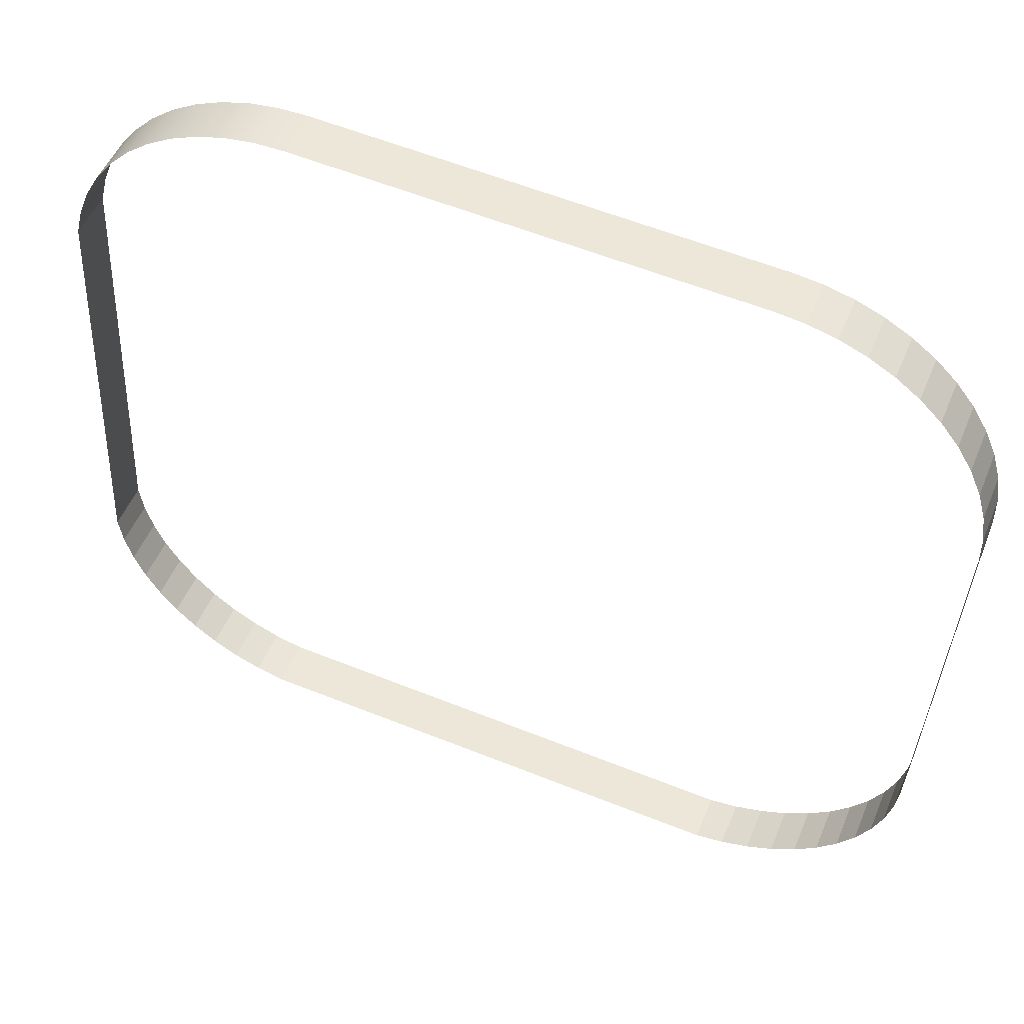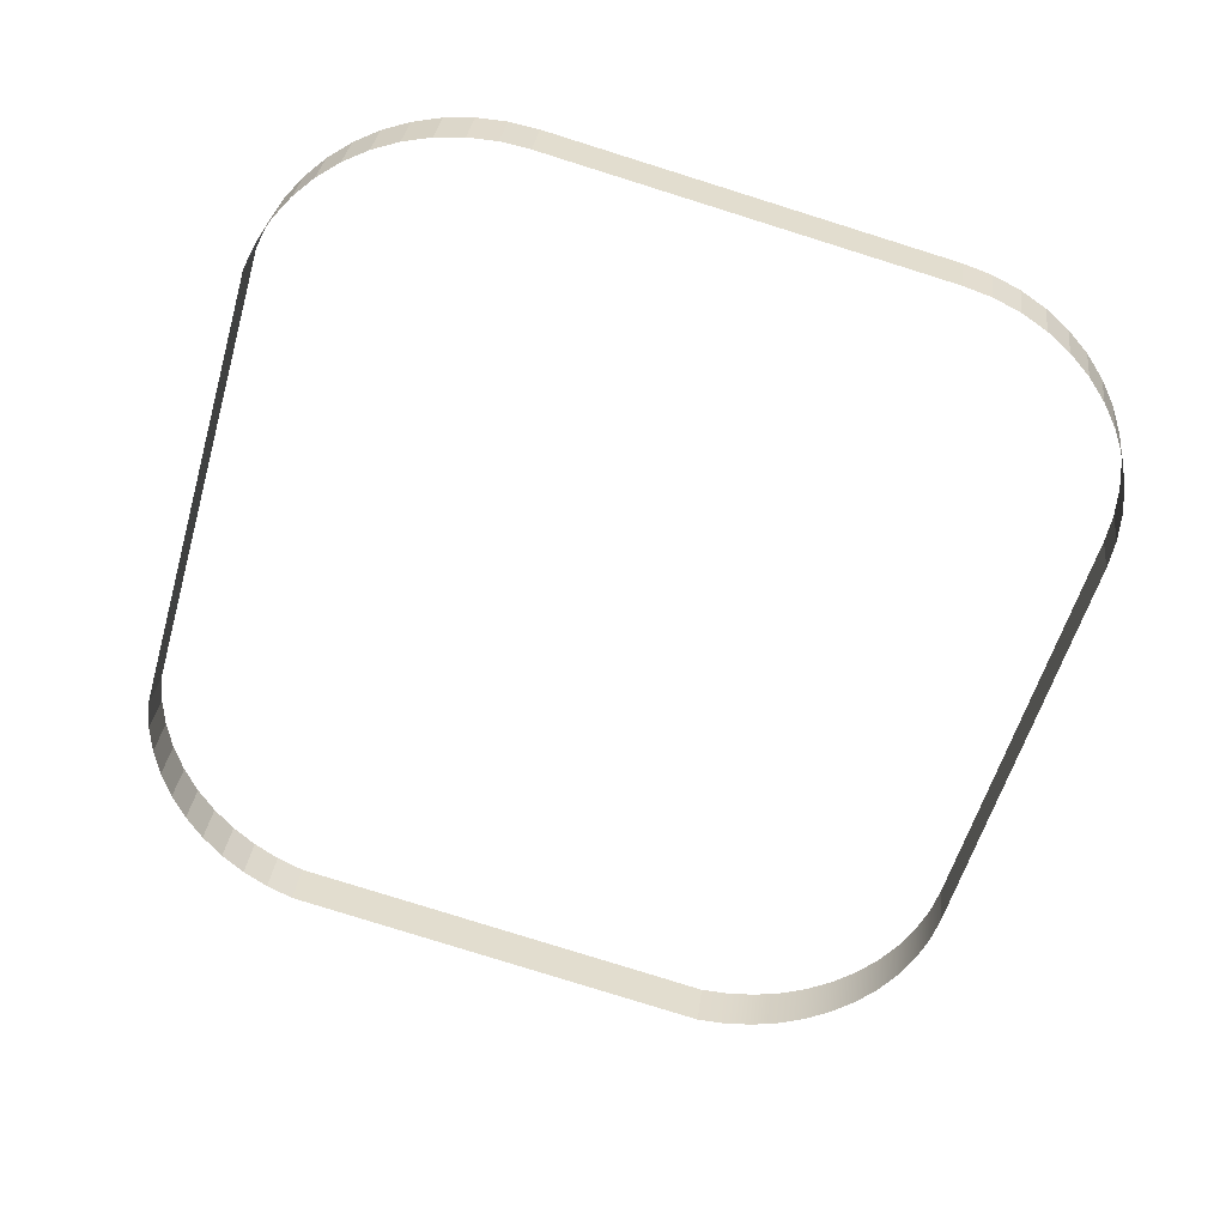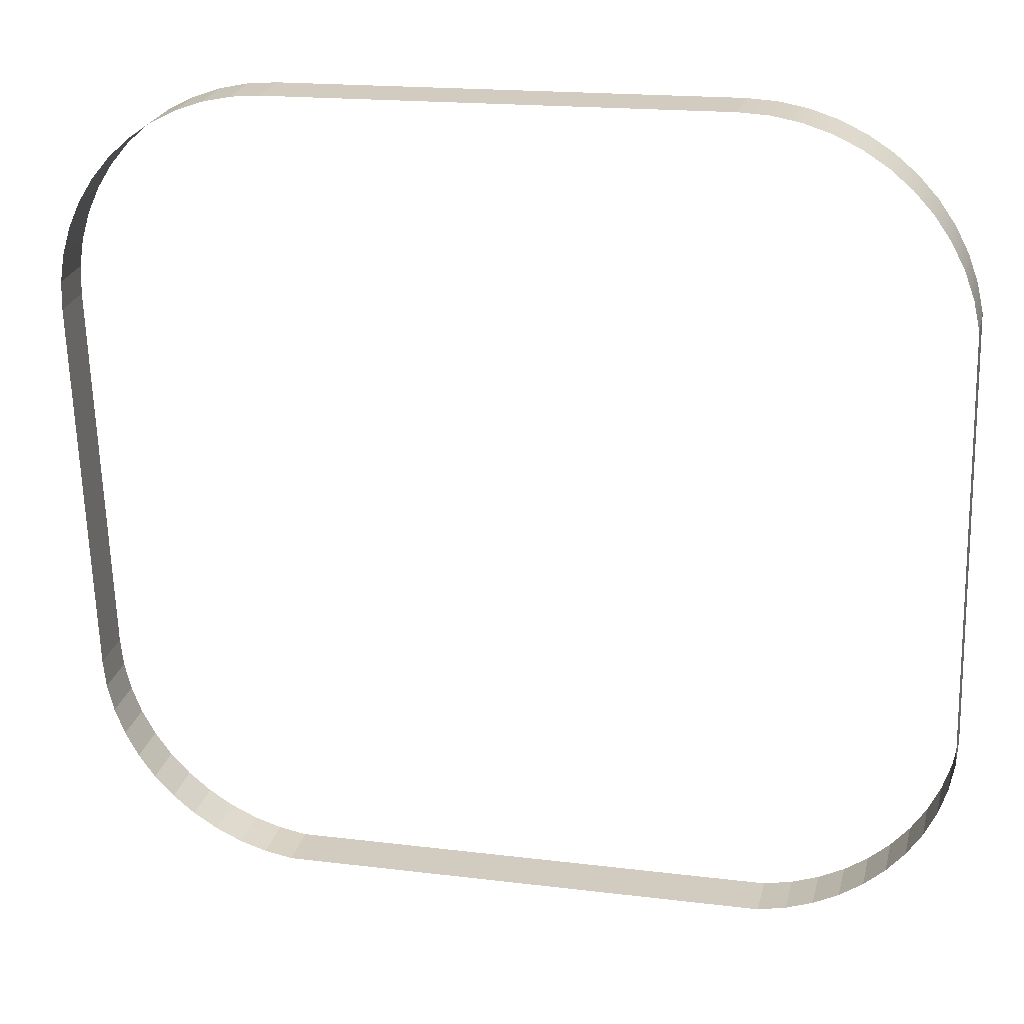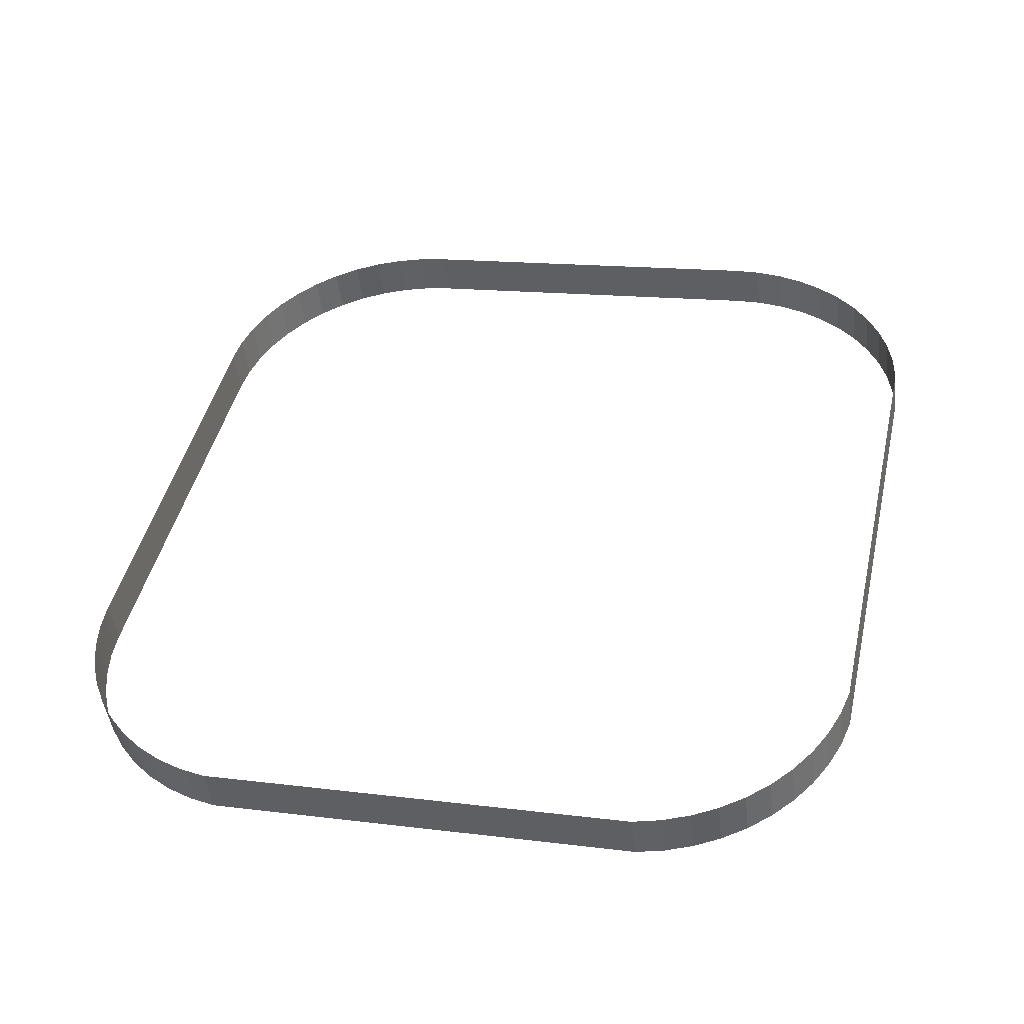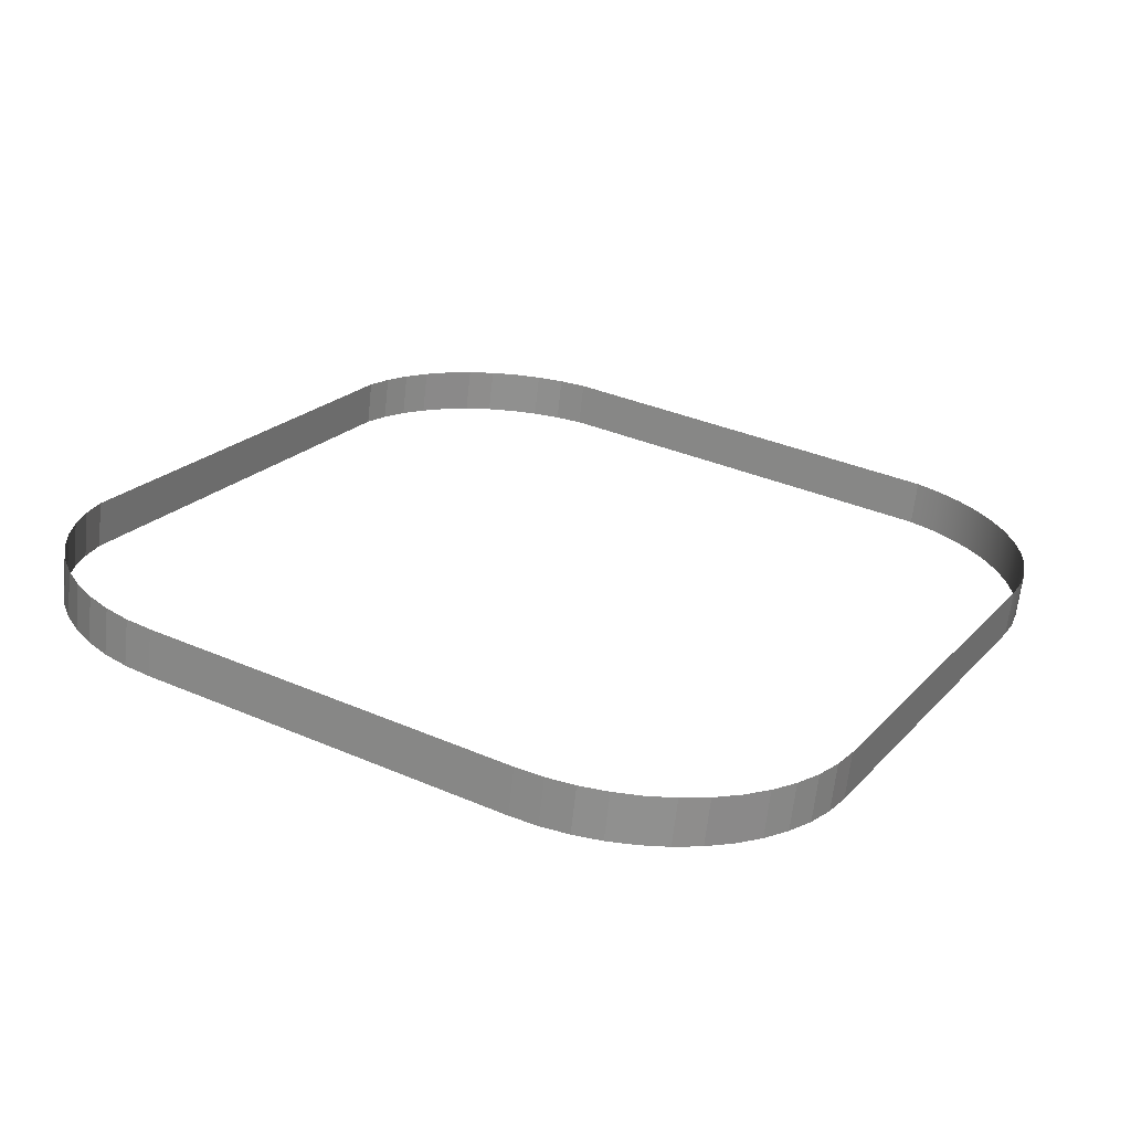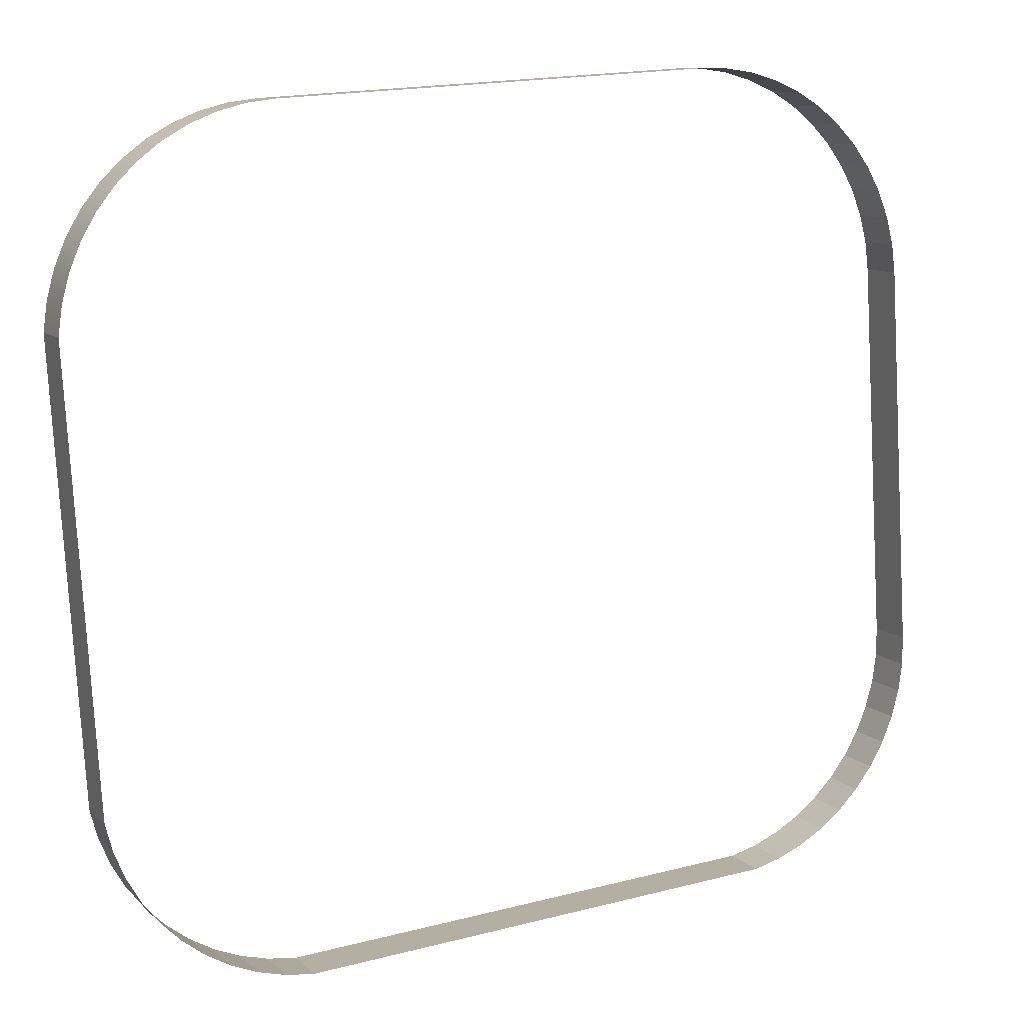
<metadata>
{"format":"obj","ext":"obj","renderer":"f3d","projection":"perspective","resolution":1024,"background":"white","views":[{"elev":58.9,"azim":-157.6,"up":"+Z"},{"elev":-56.2,"azim":-105.8,"up":"+Y"},{"elev":17.7,"azim":13.7,"up":"+Z"},{"elev":44.9,"azim":102.9,"up":"+Y"},{"elev":20.8,"azim":-60.9,"up":"+Y"},{"elev":18.2,"azim":153.5,"up":"+Z"}]}
</metadata>
<code>
o #ID4372
v -0.3045 0.0321 -0.06025
v -0.3453 0.02768 -0.0608
v -0.3045 0.02768 -0.0608
v -0.3453 0.0321 -0.06025
v -0.3453 0.0321 -0.06025
v -0.3479 0.0277 -0.06098
v -0.3453 0.02768 -0.0608
v -0.3479 0.03212 -0.06042
v -0.3019 0.0277 -0.06098
v -0.3045 0.0321 -0.06025
v -0.3045 0.02768 -0.0608
v -0.3019 0.03212 -0.06042
v -0.3479 0.03212 -0.06042
v -0.3506 0.02777 -0.06149
v -0.3479 0.0277 -0.06098
v -0.3506 0.03218 -0.06094
v -0.2993 0.02777 -0.06149
v -0.2993 0.03218 -0.06094
v -0.3506 0.03218 -0.06094
v -0.3531 0.02788 -0.06234
v -0.3506 0.02777 -0.06149
v -0.3531 0.03229 -0.06179
v -0.2967 0.02788 -0.06234
v -0.2967 0.03229 -0.06179
v -0.3531 0.03229 -0.06179
v -0.3555 0.02802 -0.06351
v -0.3531 0.02788 -0.06234
v -0.3555 0.03244 -0.06296
v -0.2943 0.02802 -0.06351
v -0.2943 0.03244 -0.06296
v -0.3555 0.03244 -0.06296
v -0.3577 0.02821 -0.06498
v -0.3555 0.02802 -0.06351
v -0.3577 0.03262 -0.06443
v -0.2921 0.02821 -0.06498
v -0.2921 0.03262 -0.06443
v -0.3577 0.03262 -0.06443
v -0.3597 0.02842 -0.06673
v -0.3577 0.02821 -0.06498
v -0.3597 0.03284 -0.06617
v -0.2901 0.02842 -0.06673
v -0.2901 0.03284 -0.06617
v -0.3615 0.03309 -0.06816
v -0.3597 0.02842 -0.06673
v -0.3597 0.03284 -0.06617
v -0.3615 0.02867 -0.06871
v -0.2884 0.03309 -0.06816
v -0.2884 0.02867 -0.06871
v -0.3629 0.03336 -0.07036
v -0.3615 0.02867 -0.06871
v -0.3615 0.03309 -0.06816
v -0.3629 0.02895 -0.07091
v -0.2869 0.03336 -0.07036
v -0.2869 0.02895 -0.07091
v -0.3641 0.03366 -0.07273
v -0.3629 0.02895 -0.07091
v -0.3629 0.03336 -0.07036
v -0.3641 0.02925 -0.07329
v -0.2857 0.03366 -0.07273
v -0.2857 0.02925 -0.07329
v -0.365 0.03398 -0.07524
v -0.3641 0.02925 -0.07329
v -0.3641 0.03366 -0.07273
v -0.365 0.02956 -0.07579
v -0.2848 0.03398 -0.07524
v -0.2848 0.02956 -0.07579
v -0.3655 0.0343 -0.07783
v -0.365 0.02956 -0.07579
v -0.365 0.03398 -0.07524
v -0.3655 0.02989 -0.07838
v -0.2845 0.03422 -0.07717
v -0.2845 0.0298 -0.07772
v -0.3655 0.0344 -0.0786
v -0.3655 0.02989 -0.07838
v -0.3655 0.0343 -0.07783
v -0.3655 0.02998 -0.07916
v -0.2845 0.0298 -0.07772
v -0.2843 0.0343 -0.07783
v -0.2845 0.03422 -0.07717
v -0.2843 0.02989 -0.07838
v -0.3657 0.03463 -0.08047
v -0.3655 0.02998 -0.07916
v -0.3655 0.0344 -0.0786
v -0.3657 0.03022 -0.08102
v -0.2843 0.02989 -0.07838
v -0.2843 0.03943 -0.1188
v -0.2843 0.0343 -0.07783
v -0.2843 0.03502 -0.1193
v -0.3657 0.0391 -0.1161
v -0.3657 0.03022 -0.08102
v -0.3657 0.03463 -0.08047
v -0.3657 0.03469 -0.1167
v -0.2843 0.03502 -0.1193
v -0.2845 0.03952 -0.1194
v -0.2843 0.03943 -0.1188
v -0.2845 0.0351 -0.12
v -0.3655 0.03934 -0.118
v -0.3657 0.03469 -0.1167
v -0.3657 0.0391 -0.1161
v -0.3655 0.03492 -0.1185
v -0.2845 0.0351 -0.12
v -0.2848 0.03976 -0.1214
v -0.2845 0.03952 -0.1194
v -0.2848 0.03534 -0.1219
v -0.3655 0.03943 -0.1188
v -0.3655 0.03492 -0.1185
v -0.3655 0.03934 -0.118
v -0.3655 0.03502 -0.1193
v -0.2848 0.03534 -0.1219
v -0.2857 0.04007 -0.1239
v -0.2848 0.03976 -0.1214
v -0.2857 0.03566 -0.1244
v -0.365 0.03976 -0.1214
v -0.3655 0.03502 -0.1193
v -0.3655 0.03943 -0.1188
v -0.365 0.03534 -0.1219
v -0.2857 0.03566 -0.1244
v -0.2869 0.04037 -0.1262
v -0.2857 0.04007 -0.1239
v -0.2869 0.03596 -0.1268
v -0.3641 0.04007 -0.1239
v -0.365 0.03534 -0.1219
v -0.365 0.03976 -0.1214
v -0.3641 0.03566 -0.1244
v -0.2869 0.03596 -0.1268
v -0.2884 0.04065 -0.1284
v -0.2869 0.04037 -0.1262
v -0.2884 0.03623 -0.129
v -0.3629 0.04037 -0.1262
v -0.3641 0.03566 -0.1244
v -0.3641 0.04007 -0.1239
v -0.3629 0.03596 -0.1268
v -0.2884 0.03623 -0.129
v -0.2901 0.0409 -0.1304
v -0.2884 0.04065 -0.1284
v -0.2901 0.03648 -0.131
v -0.3615 0.04065 -0.1284
v -0.3629 0.03596 -0.1268
v -0.3629 0.04037 -0.1262
v -0.3615 0.03623 -0.129
v -0.2921 0.0367 -0.1327
v -0.2901 0.0409 -0.1304
v -0.2901 0.03648 -0.131
v -0.2921 0.04111 -0.1322
v -0.3597 0.0409 -0.1304
v -0.3615 0.03623 -0.129
v -0.3615 0.04065 -0.1284
v -0.3597 0.03648 -0.131
v -0.2943 0.03688 -0.1342
v -0.2921 0.04111 -0.1322
v -0.2921 0.0367 -0.1327
v -0.2943 0.0413 -0.1336
v -0.3597 0.0409 -0.1304
v -0.3577 0.0367 -0.1327
v -0.3597 0.03648 -0.131
v -0.3577 0.04111 -0.1322
v -0.2967 0.03703 -0.1354
v -0.2943 0.0413 -0.1336
v -0.2943 0.03688 -0.1342
v -0.2967 0.04145 -0.1348
v -0.3577 0.04111 -0.1322
v -0.3555 0.03688 -0.1342
v -0.3577 0.0367 -0.1327
v -0.3555 0.0413 -0.1336
v -0.2993 0.03714 -0.1362
v -0.2967 0.04145 -0.1348
v -0.2967 0.03703 -0.1354
v -0.2993 0.04155 -0.1356
v -0.3555 0.0413 -0.1336
v -0.3531 0.03703 -0.1354
v -0.3555 0.03688 -0.1342
v -0.3531 0.04145 -0.1348
v -0.3016 0.0372 -0.1367
v -0.2993 0.04155 -0.1356
v -0.2993 0.03714 -0.1362
v -0.3016 0.04161 -0.1361
v -0.3531 0.04145 -0.1348
v -0.3506 0.03714 -0.1362
v -0.3531 0.03703 -0.1354
v -0.3506 0.04155 -0.1356
v -0.3019 0.0372 -0.1367
v -0.3016 0.04161 -0.1361
v -0.3016 0.0372 -0.1367
v -0.3019 0.04162 -0.1362
v -0.3506 0.04155 -0.1356
v -0.3482 0.0372 -0.1367
v -0.3506 0.03714 -0.1362
v -0.3482 0.04161 -0.1361
v -0.3479 0.04162 -0.1362
v -0.3019 0.0372 -0.1367
v -0.3479 0.0372 -0.1367
v -0.3019 0.04162 -0.1362
v -0.3482 0.04161 -0.1361
v -0.3479 0.0372 -0.1367
v -0.3482 0.0372 -0.1367
v -0.3479 0.04162 -0.1362
f 1 2 3
f 3 2 1
f 2 1 4
f 4 1 2
f 5 6 7
f 7 6 5
f 6 5 8
f 8 5 6
f 9 10 11
f 11 10 9
f 10 9 12
f 12 9 10
f 13 14 15
f 15 14 13
f 14 13 16
f 16 13 14
f 17 12 9
f 9 12 17
f 12 17 18
f 18 17 12
f 19 20 21
f 21 20 19
f 20 19 22
f 22 19 20
f 23 18 17
f 17 18 23
f 18 23 24
f 24 23 18
f 25 26 27
f 27 26 25
f 26 25 28
f 28 25 26
f 29 24 23
f 23 24 29
f 24 29 30
f 30 29 24
f 31 32 33
f 33 32 31
f 32 31 34
f 34 31 32
f 35 30 29
f 29 30 35
f 30 35 36
f 36 35 30
f 37 38 39
f 39 38 37
f 38 37 40
f 40 37 38
f 41 36 35
f 35 36 41
f 36 41 42
f 42 41 36
f 43 44 45
f 45 44 43
f 44 43 46
f 46 43 44
f 41 47 42
f 42 47 41
f 47 41 48
f 48 41 47
f 49 50 51
f 51 50 49
f 50 49 52
f 52 49 50
f 48 53 47
f 47 53 48
f 53 48 54
f 54 48 53
f 55 56 57
f 57 56 55
f 56 55 58
f 58 55 56
f 54 59 53
f 53 59 54
f 59 54 60
f 60 54 59
f 61 62 63
f 63 62 61
f 62 61 64
f 64 61 62
f 60 65 59
f 59 65 60
f 65 60 66
f 66 60 65
f 67 68 69
f 69 68 67
f 68 67 70
f 70 67 68
f 66 71 65
f 65 71 66
f 71 66 72
f 72 66 71
f 73 74 75
f 75 74 73
f 74 73 76
f 76 73 74
f 77 78 79
f 79 78 77
f 78 77 80
f 80 77 78
f 81 82 83
f 83 82 81
f 82 81 84
f 84 81 82
f 85 86 87
f 87 86 85
f 86 85 88
f 88 85 86
f 89 90 91
f 91 90 89
f 90 89 92
f 92 89 90
f 93 94 95
f 95 94 93
f 94 93 96
f 96 93 94
f 97 98 99
f 99 98 97
f 98 97 100
f 100 97 98
f 101 102 103
f 103 102 101
f 102 101 104
f 104 101 102
f 105 106 107
f 107 106 105
f 106 105 108
f 108 105 106
f 109 110 111
f 111 110 109
f 110 109 112
f 112 109 110
f 113 114 115
f 115 114 113
f 114 113 116
f 116 113 114
f 117 118 119
f 119 118 117
f 118 117 120
f 120 117 118
f 121 122 123
f 123 122 121
f 122 121 124
f 124 121 122
f 125 126 127
f 127 126 125
f 126 125 128
f 128 125 126
f 129 130 131
f 131 130 129
f 130 129 132
f 132 129 130
f 133 134 135
f 135 134 133
f 134 133 136
f 136 133 134
f 137 138 139
f 139 138 137
f 138 137 140
f 140 137 138
f 141 142 143
f 143 142 141
f 142 141 144
f 144 141 142
f 145 146 147
f 147 146 145
f 146 145 148
f 148 145 146
f 149 150 151
f 151 150 149
f 150 149 152
f 152 149 150
f 153 154 155
f 155 154 153
f 154 153 156
f 156 153 154
f 157 158 159
f 159 158 157
f 158 157 160
f 160 157 158
f 161 162 163
f 163 162 161
f 162 161 164
f 164 161 162
f 165 166 167
f 167 166 165
f 166 165 168
f 168 165 166
f 169 170 171
f 171 170 169
f 170 169 172
f 172 169 170
f 173 174 175
f 175 174 173
f 174 173 176
f 176 173 174
f 177 178 179
f 179 178 177
f 178 177 180
f 180 177 178
f 181 182 183
f 183 182 181
f 182 181 184
f 184 181 182
f 185 186 187
f 187 186 185
f 186 185 188
f 188 185 186
f 189 190 191
f 191 190 189
f 190 189 192
f 192 189 190
f 193 194 195
f 195 194 193
f 194 193 196
f 196 193 194

</code>
